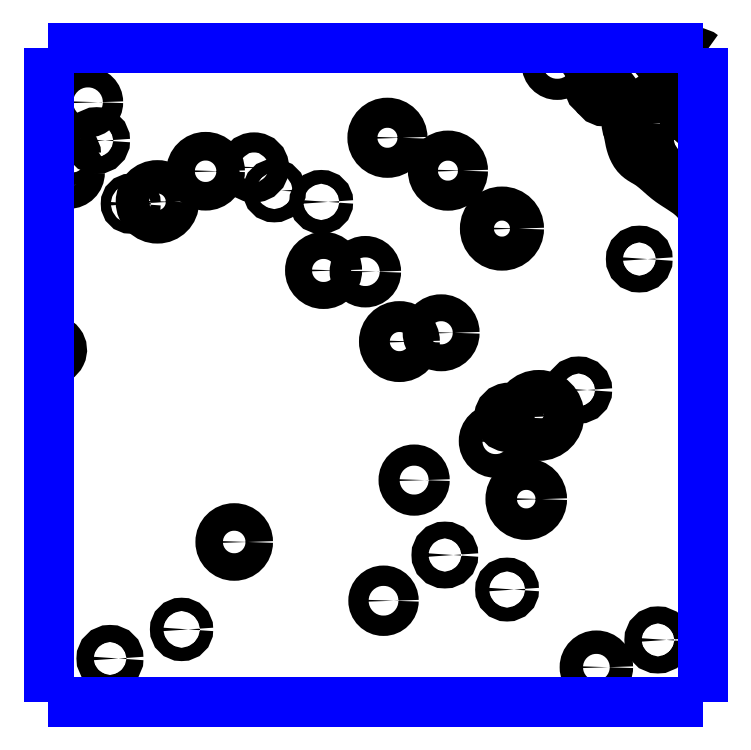
<metadata>
{"format":"dxf","ext":"dxf","renderer":"ezdxf+matplotlib","layout":"modelspace","background":"white","min_lineweight":24,"dpi":150}
</metadata>
<code>
0
SECTION
2
ENTITIES
0
CIRCLE
8
LAYER1
10
4.151
20
5.606
40
0.0128
0
CIRCLE
8
LAYER1
10
4.258
20
5.649
40
0.01
0
CIRCLE
8
LAYER1
10
4.338
20
5.781
40
0.0207
0
CIRCLE
8
LAYER1
10
4.562
20
5.692
40
0.0153
0
CIRCLE
8
LAYER1
10
4.748
20
5.709
40
0.0104
0
CIRCLE
8
LAYER1
10
4.654
20
5.761
40
0.0126
0
CIRCLE
8
LAYER1
10
4.608
20
5.874
40
0.0159
0
CIRCLE
8
LAYER1
10
4.777
20
5.845
40
0.0237
0
CIRCLE
8
LAYER1
10
4.731
20
5.933
40
0.0178
0
CIRCLE
8
LAYER1
10
4.75
20
5.968
40
0.0146
0
CIRCLE
8
LAYER1
10
4.795
20
5.971
40
0.0307
0
CIRCLE
8
LAYER1
10
4.855
20
6.009
40
0.0128
0
CIRCLE
8
LAYER1
10
4.946
20
6.206
40
0.0126
0
CIRCLE
8
LAYER1
10
4.568
20
6.388
40
0.0226
0
CIRCLE
8
LAYER1
10
4.659
20
6.339
40
0.0226
0
CIRCLE
8
LAYER1
10
4.74
20
6.252
40
0.0256
0
CIRCLE
8
LAYER1
10
4.649
20
6.095
40
0.0202
0
CIRCLE
8
LAYER1
10
4.586
20
6.082
40
0.0232
0
CIRCLE
8
LAYER1
10
4.535
20
6.187
40
0.0161
0
CIRCLE
8
LAYER1
10
4.472
20
6.189
40
0.0203
0
CIRCLE
8
LAYER1
10
4.468
20
6.292
40
0.0104
0
CIRCLE
8
LAYER1
10
4.398
20
6.309
40
0.01
0
CIRCLE
8
LAYER1
10
4.367
20
6.344
40
0.0151
0
CIRCLE
8
LAYER1
10
4.295
20
6.338
40
0.0215
0
CIRCLE
8
LAYER1
10
4.222
20
6.292
40
0.0251
0
CIRCLE
8
LAYER1
10
4.182
20
6.289
40
0.0075
0
CIRCLE
8
LAYER1
10
4.118
20
6.442
40
0.0153
0
CIRCLE
8
LAYER1
10
4.131
20
6.384
40
0.0126
0
CIRCLE
8
LAYER1
10
4.091
20
6.364
40
0.009
0
CIRCLE
8
LAYER1
10
4.089
20
6.336
40
0.0169
0
CIRCLE
8
LAYER1
10
4.823
20
6.499
40
0.0159
0
CIRCLE
8
LAYER1
10
4.884
20
6.466
40
0.0126
0
CIRCLE
8
LAYER1
10
4.894
20
6.454
40
0.0112
0
CIRCLE
8
LAYER1
10
5.022
20
6.388
40
0.0128
0
CIRCLE
8
LAYER1
10
4.947
20
6.409
40
0.0196
0
CIRCLE
8
LAYER1
10
4.891
20
6.514
40
0.0056
0
CIRCLE
8
LAYER1
10
4.926
20
6.502
40
0.0079
0
CIRCLE
8
LAYER1
10
4.989
20
6.498
40
0.0091
0
CIRCLE
8
LAYER1
10
4.882
20
5.593
40
0.0176
0
CIRCLE
8
LAYER1
10
4.974
20
5.633
40
0.0128
0
ARC
8
LAYER1
10
4.064
20
6.069
40
0.0151
50
-89.45
51
100.8
0
ARC
8
LAYER1
10
4.064
20
6.069
40
0.0151
50
-100.8
51
-89.45
0
ARC
8
LAYER1
10
5.032
20
6.498
40
0.0178
50
51.35
51
-97.57
0
ARC
8
LAYER1
10
4.064
20
6.069
40
0.0151
50
100.8
51
108.1
0
ARC
8
LAYER1
10
4.064
20
6.069
40
0.0151
50
-108.1
51
-100.8
0
POLYLINE
8
LAYER1
66
     1
0
VERTEX
8
LAYER1
10
4.855
20
6.524
0
VERTEX
8
LAYER1
10
4.855
20
6.524
0
VERTEX
8
LAYER1
10
4.855
20
6.524
0
VERTEX
8
LAYER1
10
4.855
20
6.524
0
VERTEX
8
LAYER1
10
4.855
20
6.524
0
VERTEX
8
LAYER1
10
4.855
20
6.524
0
VERTEX
8
LAYER1
10
4.855
20
6.524
0
VERTEX
8
LAYER1
10
4.855
20
6.524
0
VERTEX
8
LAYER1
10
4.855
20
6.524
0
VERTEX
8
LAYER1
10
4.855
20
6.524
0
VERTEX
8
LAYER1
10
4.855
20
6.524
0
VERTEX
8
LAYER1
10
4.855
20
6.524
0
VERTEX
8
LAYER1
10
4.855
20
6.524
0
VERTEX
8
LAYER1
10
4.855
20
6.524
0
VERTEX
8
LAYER1
10
4.855
20
6.524
0
VERTEX
8
LAYER1
10
4.855
20
6.524
0
VERTEX
8
LAYER1
10
4.855
20
6.524
0
VERTEX
8
LAYER1
10
4.855
20
6.524
0
VERTEX
8
LAYER1
10
4.855
20
6.524
0
VERTEX
8
LAYER1
10
4.855
20
6.524
0
VERTEX
8
LAYER1
10
4.855
20
6.524
0
VERTEX
8
LAYER1
10
4.855
20
6.524
0
VERTEX
8
LAYER1
10
4.855
20
6.524
0
VERTEX
8
LAYER1
10
4.855
20
6.524
0
VERTEX
8
LAYER1
10
4.855
20
6.524
0
SEQEND
8
LAYER1
0
POLYLINE
8
LAYER1
66
     1
0
VERTEX
8
LAYER1
10
4.855
20
6.524
0
VERTEX
8
LAYER1
10
4.855
20
6.524
0
VERTEX
8
LAYER1
10
4.855
20
6.524
0
VERTEX
8
LAYER1
10
4.855
20
6.524
0
VERTEX
8
LAYER1
10
4.855
20
6.524
0
VERTEX
8
LAYER1
10
4.855
20
6.524
0
VERTEX
8
LAYER1
10
4.855
20
6.524
0
VERTEX
8
LAYER1
10
4.855
20
6.524
0
VERTEX
8
LAYER1
10
4.855
20
6.524
0
VERTEX
8
LAYER1
10
4.855
20
6.524
0
VERTEX
8
LAYER1
10
4.855
20
6.524
0
VERTEX
8
LAYER1
10
4.855
20
6.524
0
VERTEX
8
LAYER1
10
4.855
20
6.524
0
VERTEX
8
LAYER1
10
4.855
20
6.524
0
VERTEX
8
LAYER1
10
4.855
20
6.524
0
VERTEX
8
LAYER1
10
4.855
20
6.524
0
VERTEX
8
LAYER1
10
4.855
20
6.524
0
VERTEX
8
LAYER1
10
4.855
20
6.524
0
VERTEX
8
LAYER1
10
4.855
20
6.524
0
VERTEX
8
LAYER1
10
4.855
20
6.524
0
VERTEX
8
LAYER1
10
4.855
20
6.524
0
VERTEX
8
LAYER1
10
4.855
20
6.524
0
VERTEX
8
LAYER1
10
4.855
20
6.524
0
VERTEX
8
LAYER1
10
4.855
20
6.524
0
VERTEX
8
LAYER1
10
4.855
20
6.524
0
SEQEND
8
LAYER1
0
POLYLINE
8
LAYER1
66
     1
0
VERTEX
8
LAYER1
10
4.855
20
6.524
0
VERTEX
8
LAYER1
10
4.856
20
6.521
0
VERTEX
8
LAYER1
10
4.857
20
6.519
0
VERTEX
8
LAYER1
10
4.858
20
6.517
0
VERTEX
8
LAYER1
10
4.859
20
6.515
0
VERTEX
8
LAYER1
10
4.86
20
6.513
0
VERTEX
8
LAYER1
10
4.861
20
6.511
0
VERTEX
8
LAYER1
10
4.862
20
6.509
0
VERTEX
8
LAYER1
10
4.863
20
6.507
0
VERTEX
8
LAYER1
10
4.864
20
6.505
0
VERTEX
8
LAYER1
10
4.866
20
6.503
0
VERTEX
8
LAYER1
10
4.867
20
6.501
0
VERTEX
8
LAYER1
10
4.868
20
6.499
0
VERTEX
8
LAYER1
10
4.87
20
6.496
0
VERTEX
8
LAYER1
10
4.873
20
6.494
0
VERTEX
8
LAYER1
10
4.875
20
6.491
0
VERTEX
8
LAYER1
10
4.878
20
6.489
0
VERTEX
8
LAYER1
10
4.88
20
6.486
0
VERTEX
8
LAYER1
10
4.883
20
6.484
0
VERTEX
8
LAYER1
10
4.885
20
6.481
0
VERTEX
8
LAYER1
10
4.888
20
6.479
0
VERTEX
8
LAYER1
10
4.891
20
6.477
0
VERTEX
8
LAYER1
10
4.894
20
6.474
0
VERTEX
8
LAYER1
10
4.896
20
6.472
0
VERTEX
8
LAYER1
10
4.899
20
6.469
0
VERTEX
8
LAYER1
10
4.902
20
6.466
0
VERTEX
8
LAYER1
10
4.904
20
6.463
0
VERTEX
8
LAYER1
10
4.907
20
6.46
0
VERTEX
8
LAYER1
10
4.909
20
6.457
0
VERTEX
8
LAYER1
10
4.912
20
6.454
0
VERTEX
8
LAYER1
10
4.914
20
6.45
0
VERTEX
8
LAYER1
10
4.916
20
6.447
0
VERTEX
8
LAYER1
10
4.918
20
6.444
0
VERTEX
8
LAYER1
10
4.92
20
6.44
0
VERTEX
8
LAYER1
10
4.921
20
6.436
0
VERTEX
8
LAYER1
10
4.923
20
6.433
0
VERTEX
8
LAYER1
10
4.924
20
6.429
0
VERTEX
8
LAYER1
10
4.925
20
6.427
0
VERTEX
8
LAYER1
10
4.925
20
6.425
0
VERTEX
8
LAYER1
10
4.926
20
6.423
0
VERTEX
8
LAYER1
10
4.926
20
6.421
0
VERTEX
8
LAYER1
10
4.927
20
6.419
0
VERTEX
8
LAYER1
10
4.927
20
6.417
0
VERTEX
8
LAYER1
10
4.928
20
6.415
0
VERTEX
8
LAYER1
10
4.928
20
6.413
0
VERTEX
8
LAYER1
10
4.928
20
6.411
0
VERTEX
8
LAYER1
10
4.929
20
6.409
0
VERTEX
8
LAYER1
10
4.929
20
6.406
0
VERTEX
8
LAYER1
10
4.929
20
6.404
0
VERTEX
8
LAYER1
10
4.93
20
6.4
0
VERTEX
8
LAYER1
10
4.931
20
6.396
0
VERTEX
8
LAYER1
10
4.931
20
6.392
0
VERTEX
8
LAYER1
10
4.932
20
6.388
0
VERTEX
8
LAYER1
10
4.933
20
6.383
0
VERTEX
8
LAYER1
10
4.934
20
6.379
0
VERTEX
8
LAYER1
10
4.935
20
6.375
0
VERTEX
8
LAYER1
10
4.936
20
6.372
0
VERTEX
8
LAYER1
10
4.938
20
6.368
0
VERTEX
8
LAYER1
10
4.94
20
6.365
0
VERTEX
8
LAYER1
10
4.942
20
6.362
0
VERTEX
8
LAYER1
10
4.945
20
6.359
0
VERTEX
8
LAYER1
10
4.946
20
6.358
0
VERTEX
8
LAYER1
10
4.947
20
6.357
0
VERTEX
8
LAYER1
10
4.948
20
6.356
0
VERTEX
8
LAYER1
10
4.95
20
6.356
0
VERTEX
8
LAYER1
10
4.951
20
6.355
0
VERTEX
8
LAYER1
10
4.952
20
6.354
0
VERTEX
8
LAYER1
10
4.954
20
6.353
0
VERTEX
8
LAYER1
10
4.955
20
6.352
0
VERTEX
8
LAYER1
10
4.956
20
6.352
0
VERTEX
8
LAYER1
10
4.957
20
6.351
0
VERTEX
8
LAYER1
10
4.959
20
6.35
0
VERTEX
8
LAYER1
10
4.96
20
6.349
0
VERTEX
8
LAYER1
10
4.963
20
6.347
0
VERTEX
8
LAYER1
10
4.965
20
6.345
0
VERTEX
8
LAYER1
10
4.968
20
6.343
0
VERTEX
8
LAYER1
10
4.971
20
6.341
0
VERTEX
8
LAYER1
10
4.973
20
6.339
0
VERTEX
8
LAYER1
10
4.976
20
6.337
0
VERTEX
8
LAYER1
10
4.978
20
6.335
0
VERTEX
8
LAYER1
10
4.981
20
6.333
0
VERTEX
8
LAYER1
10
4.983
20
6.331
0
VERTEX
8
LAYER1
10
4.985
20
6.329
0
VERTEX
8
LAYER1
10
4.988
20
6.326
0
VERTEX
8
LAYER1
10
4.99
20
6.324
0
VERTEX
8
LAYER1
10
4.993
20
6.322
0
VERTEX
8
LAYER1
10
4.996
20
6.32
0
VERTEX
8
LAYER1
10
4.999
20
6.318
0
VERTEX
8
LAYER1
10
5.002
20
6.316
0
VERTEX
8
LAYER1
10
5.005
20
6.314
0
VERTEX
8
LAYER1
10
5.008
20
6.312
0
VERTEX
8
LAYER1
10
5.011
20
6.31
0
VERTEX
8
LAYER1
10
5.014
20
6.308
0
VERTEX
8
LAYER1
10
5.018
20
6.306
0
VERTEX
8
LAYER1
10
5.02
20
6.304
0
VERTEX
8
LAYER1
10
5.023
20
6.302
0
VERTEX
8
LAYER1
10
5.026
20
6.3
0
VERTEX
8
LAYER1
10
5.027
20
6.298
0
VERTEX
8
LAYER1
10
5.029
20
6.297
0
VERTEX
8
LAYER1
10
5.03
20
6.295
0
VERTEX
8
LAYER1
10
5.032
20
6.294
0
VERTEX
8
LAYER1
10
5.033
20
6.292
0
VERTEX
8
LAYER1
10
5.035
20
6.29
0
VERTEX
8
LAYER1
10
5.036
20
6.289
0
VERTEX
8
LAYER1
10
5.037
20
6.287
0
VERTEX
8
LAYER1
10
5.039
20
6.286
0
VERTEX
8
LAYER1
10
5.04
20
6.284
0
VERTEX
8
LAYER1
10
5.041
20
6.282
0
VERTEX
8
LAYER1
10
5.043
20
6.28
0
SEQEND
8
LAYER1
0
POLYLINE
8
LAYER1
66
     1
0
VERTEX
8
LAYER1
10
4.957
20
6.524
0
VERTEX
8
LAYER1
10
4.957
20
6.524
0
VERTEX
8
LAYER1
10
4.957
20
6.524
0
VERTEX
8
LAYER1
10
4.957
20
6.524
0
VERTEX
8
LAYER1
10
4.957
20
6.524
0
VERTEX
8
LAYER1
10
4.957
20
6.524
0
VERTEX
8
LAYER1
10
4.957
20
6.524
0
VERTEX
8
LAYER1
10
4.957
20
6.524
0
VERTEX
8
LAYER1
10
4.957
20
6.524
0
VERTEX
8
LAYER1
10
4.957
20
6.524
0
VERTEX
8
LAYER1
10
4.957
20
6.524
0
VERTEX
8
LAYER1
10
4.957
20
6.524
0
VERTEX
8
LAYER1
10
4.957
20
6.524
0
VERTEX
8
LAYER1
10
4.957
20
6.524
0
VERTEX
8
LAYER1
10
4.957
20
6.524
0
VERTEX
8
LAYER1
10
4.957
20
6.524
0
VERTEX
8
LAYER1
10
4.957
20
6.524
0
VERTEX
8
LAYER1
10
4.957
20
6.524
0
VERTEX
8
LAYER1
10
4.957
20
6.524
0
VERTEX
8
LAYER1
10
4.957
20
6.524
0
VERTEX
8
LAYER1
10
4.957
20
6.524
0
VERTEX
8
LAYER1
10
4.957
20
6.524
0
VERTEX
8
LAYER1
10
4.957
20
6.524
0
VERTEX
8
LAYER1
10
4.957
20
6.524
0
VERTEX
8
LAYER1
10
4.957
20
6.524
0
SEQEND
8
LAYER1
0
POLYLINE
8
LAYER1
66
     1
0
VERTEX
8
LAYER1
10
4.957
20
6.524
0
VERTEX
8
LAYER1
10
4.957
20
6.524
0
VERTEX
8
LAYER1
10
4.957
20
6.524
0
VERTEX
8
LAYER1
10
4.957
20
6.524
0
VERTEX
8
LAYER1
10
4.957
20
6.524
0
VERTEX
8
LAYER1
10
4.957
20
6.524
0
VERTEX
8
LAYER1
10
4.957
20
6.524
0
VERTEX
8
LAYER1
10
4.957
20
6.524
0
VERTEX
8
LAYER1
10
4.957
20
6.524
0
VERTEX
8
LAYER1
10
4.957
20
6.524
0
VERTEX
8
LAYER1
10
4.957
20
6.524
0
VERTEX
8
LAYER1
10
4.957
20
6.524
0
VERTEX
8
LAYER1
10
4.957
20
6.524
0
VERTEX
8
LAYER1
10
4.957
20
6.524
0
VERTEX
8
LAYER1
10
4.957
20
6.524
0
VERTEX
8
LAYER1
10
4.957
20
6.524
0
VERTEX
8
LAYER1
10
4.957
20
6.524
0
VERTEX
8
LAYER1
10
4.957
20
6.524
0
VERTEX
8
LAYER1
10
4.957
20
6.524
0
VERTEX
8
LAYER1
10
4.957
20
6.524
0
VERTEX
8
LAYER1
10
4.957
20
6.524
0
VERTEX
8
LAYER1
10
4.957
20
6.524
0
VERTEX
8
LAYER1
10
4.957
20
6.524
0
VERTEX
8
LAYER1
10
4.957
20
6.524
0
VERTEX
8
LAYER1
10
4.957
20
6.524
0
SEQEND
8
LAYER1
0
POLYLINE
8
LAYER1
66
     1
0
VERTEX
8
LAYER1
10
4.957
20
6.524
0
VERTEX
8
LAYER1
10
4.957
20
6.524
0
VERTEX
8
LAYER1
10
4.957
20
6.524
0
VERTEX
8
LAYER1
10
4.957
20
6.524
0
VERTEX
8
LAYER1
10
4.957
20
6.524
0
VERTEX
8
LAYER1
10
4.957
20
6.524
0
VERTEX
8
LAYER1
10
4.957
20
6.524
0
VERTEX
8
LAYER1
10
4.957
20
6.524
0
VERTEX
8
LAYER1
10
4.957
20
6.524
0
VERTEX
8
LAYER1
10
4.957
20
6.524
0
VERTEX
8
LAYER1
10
4.957
20
6.524
0
VERTEX
8
LAYER1
10
4.957
20
6.524
0
VERTEX
8
LAYER1
10
4.957
20
6.524
0
VERTEX
8
LAYER1
10
4.957
20
6.524
0
VERTEX
8
LAYER1
10
4.957
20
6.524
0
VERTEX
8
LAYER1
10
4.957
20
6.524
0
VERTEX
8
LAYER1
10
4.957
20
6.524
0
VERTEX
8
LAYER1
10
4.957
20
6.524
0
VERTEX
8
LAYER1
10
4.957
20
6.524
0
VERTEX
8
LAYER1
10
4.957
20
6.524
0
VERTEX
8
LAYER1
10
4.957
20
6.524
0
VERTEX
8
LAYER1
10
4.957
20
6.524
0
VERTEX
8
LAYER1
10
4.957
20
6.524
0
VERTEX
8
LAYER1
10
4.957
20
6.524
0
VERTEX
8
LAYER1
10
4.957
20
6.524
0
SEQEND
8
LAYER1
0
POLYLINE
8
LAYER1
66
     1
0
VERTEX
8
LAYER1
10
4.957
20
6.524
0
VERTEX
8
LAYER1
10
4.957
20
6.524
0
VERTEX
8
LAYER1
10
4.957
20
6.524
0
VERTEX
8
LAYER1
10
4.957
20
6.524
0
VERTEX
8
LAYER1
10
4.957
20
6.524
0
VERTEX
8
LAYER1
10
4.957
20
6.524
0
VERTEX
8
LAYER1
10
4.957
20
6.524
0
VERTEX
8
LAYER1
10
4.957
20
6.524
0
VERTEX
8
LAYER1
10
4.957
20
6.524
0
VERTEX
8
LAYER1
10
4.957
20
6.524
0
VERTEX
8
LAYER1
10
4.957
20
6.524
0
VERTEX
8
LAYER1
10
4.957
20
6.524
0
VERTEX
8
LAYER1
10
4.957
20
6.524
0
VERTEX
8
LAYER1
10
4.957
20
6.524
0
VERTEX
8
LAYER1
10
4.957
20
6.524
0
VERTEX
8
LAYER1
10
4.957
20
6.524
0
VERTEX
8
LAYER1
10
4.957
20
6.524
0
VERTEX
8
LAYER1
10
4.957
20
6.524
0
VERTEX
8
LAYER1
10
4.957
20
6.524
0
VERTEX
8
LAYER1
10
4.957
20
6.524
0
VERTEX
8
LAYER1
10
4.957
20
6.524
0
VERTEX
8
LAYER1
10
4.957
20
6.524
0
VERTEX
8
LAYER1
10
4.957
20
6.524
0
VERTEX
8
LAYER1
10
4.957
20
6.524
0
VERTEX
8
LAYER1
10
4.957
20
6.524
0
SEQEND
8
LAYER1
0
POLYLINE
8
LAYER1
66
     1
0
VERTEX
8
LAYER1
10
4.957
20
6.524
0
VERTEX
8
LAYER1
10
4.959
20
6.521
0
VERTEX
8
LAYER1
10
4.962
20
6.518
0
VERTEX
8
LAYER1
10
4.964
20
6.516
0
VERTEX
8
LAYER1
10
4.967
20
6.513
0
VERTEX
8
LAYER1
10
4.969
20
6.51
0
VERTEX
8
LAYER1
10
4.971
20
6.508
0
VERTEX
8
LAYER1
10
4.974
20
6.505
0
VERTEX
8
LAYER1
10
4.976
20
6.502
0
VERTEX
8
LAYER1
10
4.978
20
6.499
0
VERTEX
8
LAYER1
10
4.98
20
6.496
0
VERTEX
8
LAYER1
10
4.982
20
6.493
0
VERTEX
8
LAYER1
10
4.984
20
6.49
0
VERTEX
8
LAYER1
10
4.986
20
6.485
0
VERTEX
8
LAYER1
10
4.989
20
6.48
0
VERTEX
8
LAYER1
10
4.991
20
6.475
0
VERTEX
8
LAYER1
10
4.993
20
6.47
0
VERTEX
8
LAYER1
10
4.995
20
6.465
0
VERTEX
8
LAYER1
10
4.996
20
6.46
0
VERTEX
8
LAYER1
10
4.998
20
6.455
0
VERTEX
8
LAYER1
10
5
20
6.449
0
VERTEX
8
LAYER1
10
5.002
20
6.444
0
VERTEX
8
LAYER1
10
5.004
20
6.439
0
VERTEX
8
LAYER1
10
5.007
20
6.435
0
VERTEX
8
LAYER1
10
5.01
20
6.43
0
VERTEX
8
LAYER1
10
5.012
20
6.427
0
VERTEX
8
LAYER1
10
5.014
20
6.424
0
VERTEX
8
LAYER1
10
5.016
20
6.421
0
VERTEX
8
LAYER1
10
5.019
20
6.418
0
VERTEX
8
LAYER1
10
5.022
20
6.416
0
VERTEX
8
LAYER1
10
5.024
20
6.413
0
VERTEX
8
LAYER1
10
5.027
20
6.41
0
VERTEX
8
LAYER1
10
5.03
20
6.408
0
VERTEX
8
LAYER1
10
5.033
20
6.405
0
VERTEX
8
LAYER1
10
5.036
20
6.403
0
VERTEX
8
LAYER1
10
5.04
20
6.4
0
VERTEX
8
LAYER1
10
5.043
20
6.398
0
SEQEND
8
LAYER1
0
ARC
8
LAYER1
10
5.032
20
6.498
40
0.0178
50
-97.56
51
-51.35
0
ARC
8
LAYER1
10
4.064
20
6.069
40
0.0151
50
108.1
51
114.1
0
ARC
8
LAYER1
10
4.064
20
6.069
40
0.0151
50
-114.1
51
-108.1
0
ARC
8
LAYER1
10
4.989
20
6.518
40
0.0135
50
154.9
51
25.13
0
POLYLINE
8
LAYER12
66
     1
0
VERTEX
8
LAYER12
10
4.059
20
5.54
0
VERTEX
8
LAYER12
10
4.059
20
5.54
0
SEQEND
8
LAYER12
0
POLYLINE
8
LAYER12
66
     1
0
VERTEX
8
LAYER12
10
4.059
20
5.54
0
VERTEX
8
LAYER12
10
4.059
20
5.54
0
SEQEND
8
LAYER12
0
POLYLINE
8
LAYER12
66
     1
0
VERTEX
8
LAYER12
10
4.061
20
5.54
0
VERTEX
8
LAYER12
10
4.059
20
5.54
0
SEQEND
8
LAYER12
0
POLYLINE
8
LAYER12
66
     1
0
VERTEX
8
LAYER12
10
5.043
20
5.54
0
VERTEX
8
LAYER12
10
4.061
20
5.54
0
SEQEND
8
LAYER12
0
POLYLINE
8
LAYER12
66
     1
0
VERTEX
8
LAYER12
10
4.059
20
5.54
0
VERTEX
8
LAYER12
10
4.057
20
5.54
0
SEQEND
8
LAYER12
0
POLYLINE
8
LAYER12
66
     1
0
VERTEX
8
LAYER12
10
4.059
20
5.54
0
VERTEX
8
LAYER12
10
4.059
20
5.54
0
SEQEND
8
LAYER12
0
POLYLINE
8
LAYER12
66
     1
0
VERTEX
8
LAYER12
10
4.057
20
6.524
0
VERTEX
8
LAYER12
10
4.059
20
6.524
0
SEQEND
8
LAYER12
0
POLYLINE
8
LAYER12
66
     1
0
VERTEX
8
LAYER12
10
4.059
20
6.524
0
VERTEX
8
LAYER12
10
4.061
20
6.524
0
SEQEND
8
LAYER12
0
POLYLINE
8
LAYER12
66
     1
0
VERTEX
8
LAYER12
10
4.061
20
6.524
0
VERTEX
8
LAYER12
10
5.043
20
6.524
0
SEQEND
8
LAYER12
0
POLYLINE
8
LAYER12
66
     1
0
VERTEX
8
LAYER12
10
4.059
20
6.524
0
VERTEX
8
LAYER12
10
4.059
20
5.54
0
SEQEND
8
LAYER12
0
POLYLINE
8
LAYER12
66
     1
0
VERTEX
8
LAYER12
10
4.059
20
5.54
0
VERTEX
8
LAYER12
10
4.059
20
5.54
0
SEQEND
8
LAYER12
0
POLYLINE
8
LAYER12
66
     1
0
VERTEX
8
LAYER12
10
5.043
20
5.54
0
VERTEX
8
LAYER12
10
5.043
20
5.54
0
SEQEND
8
LAYER12
0
POLYLINE
8
LAYER12
66
     1
0
VERTEX
8
LAYER12
10
5.043
20
5.54
0
VERTEX
8
LAYER12
10
5.043
20
5.54
0
SEQEND
8
LAYER12
0
POLYLINE
8
LAYER12
66
     1
0
VERTEX
8
LAYER12
10
5.043
20
5.54
0
VERTEX
8
LAYER12
10
5.043
20
6.524
0
SEQEND
8
LAYER12
0
ENDSEC
0
EOF

</code>
